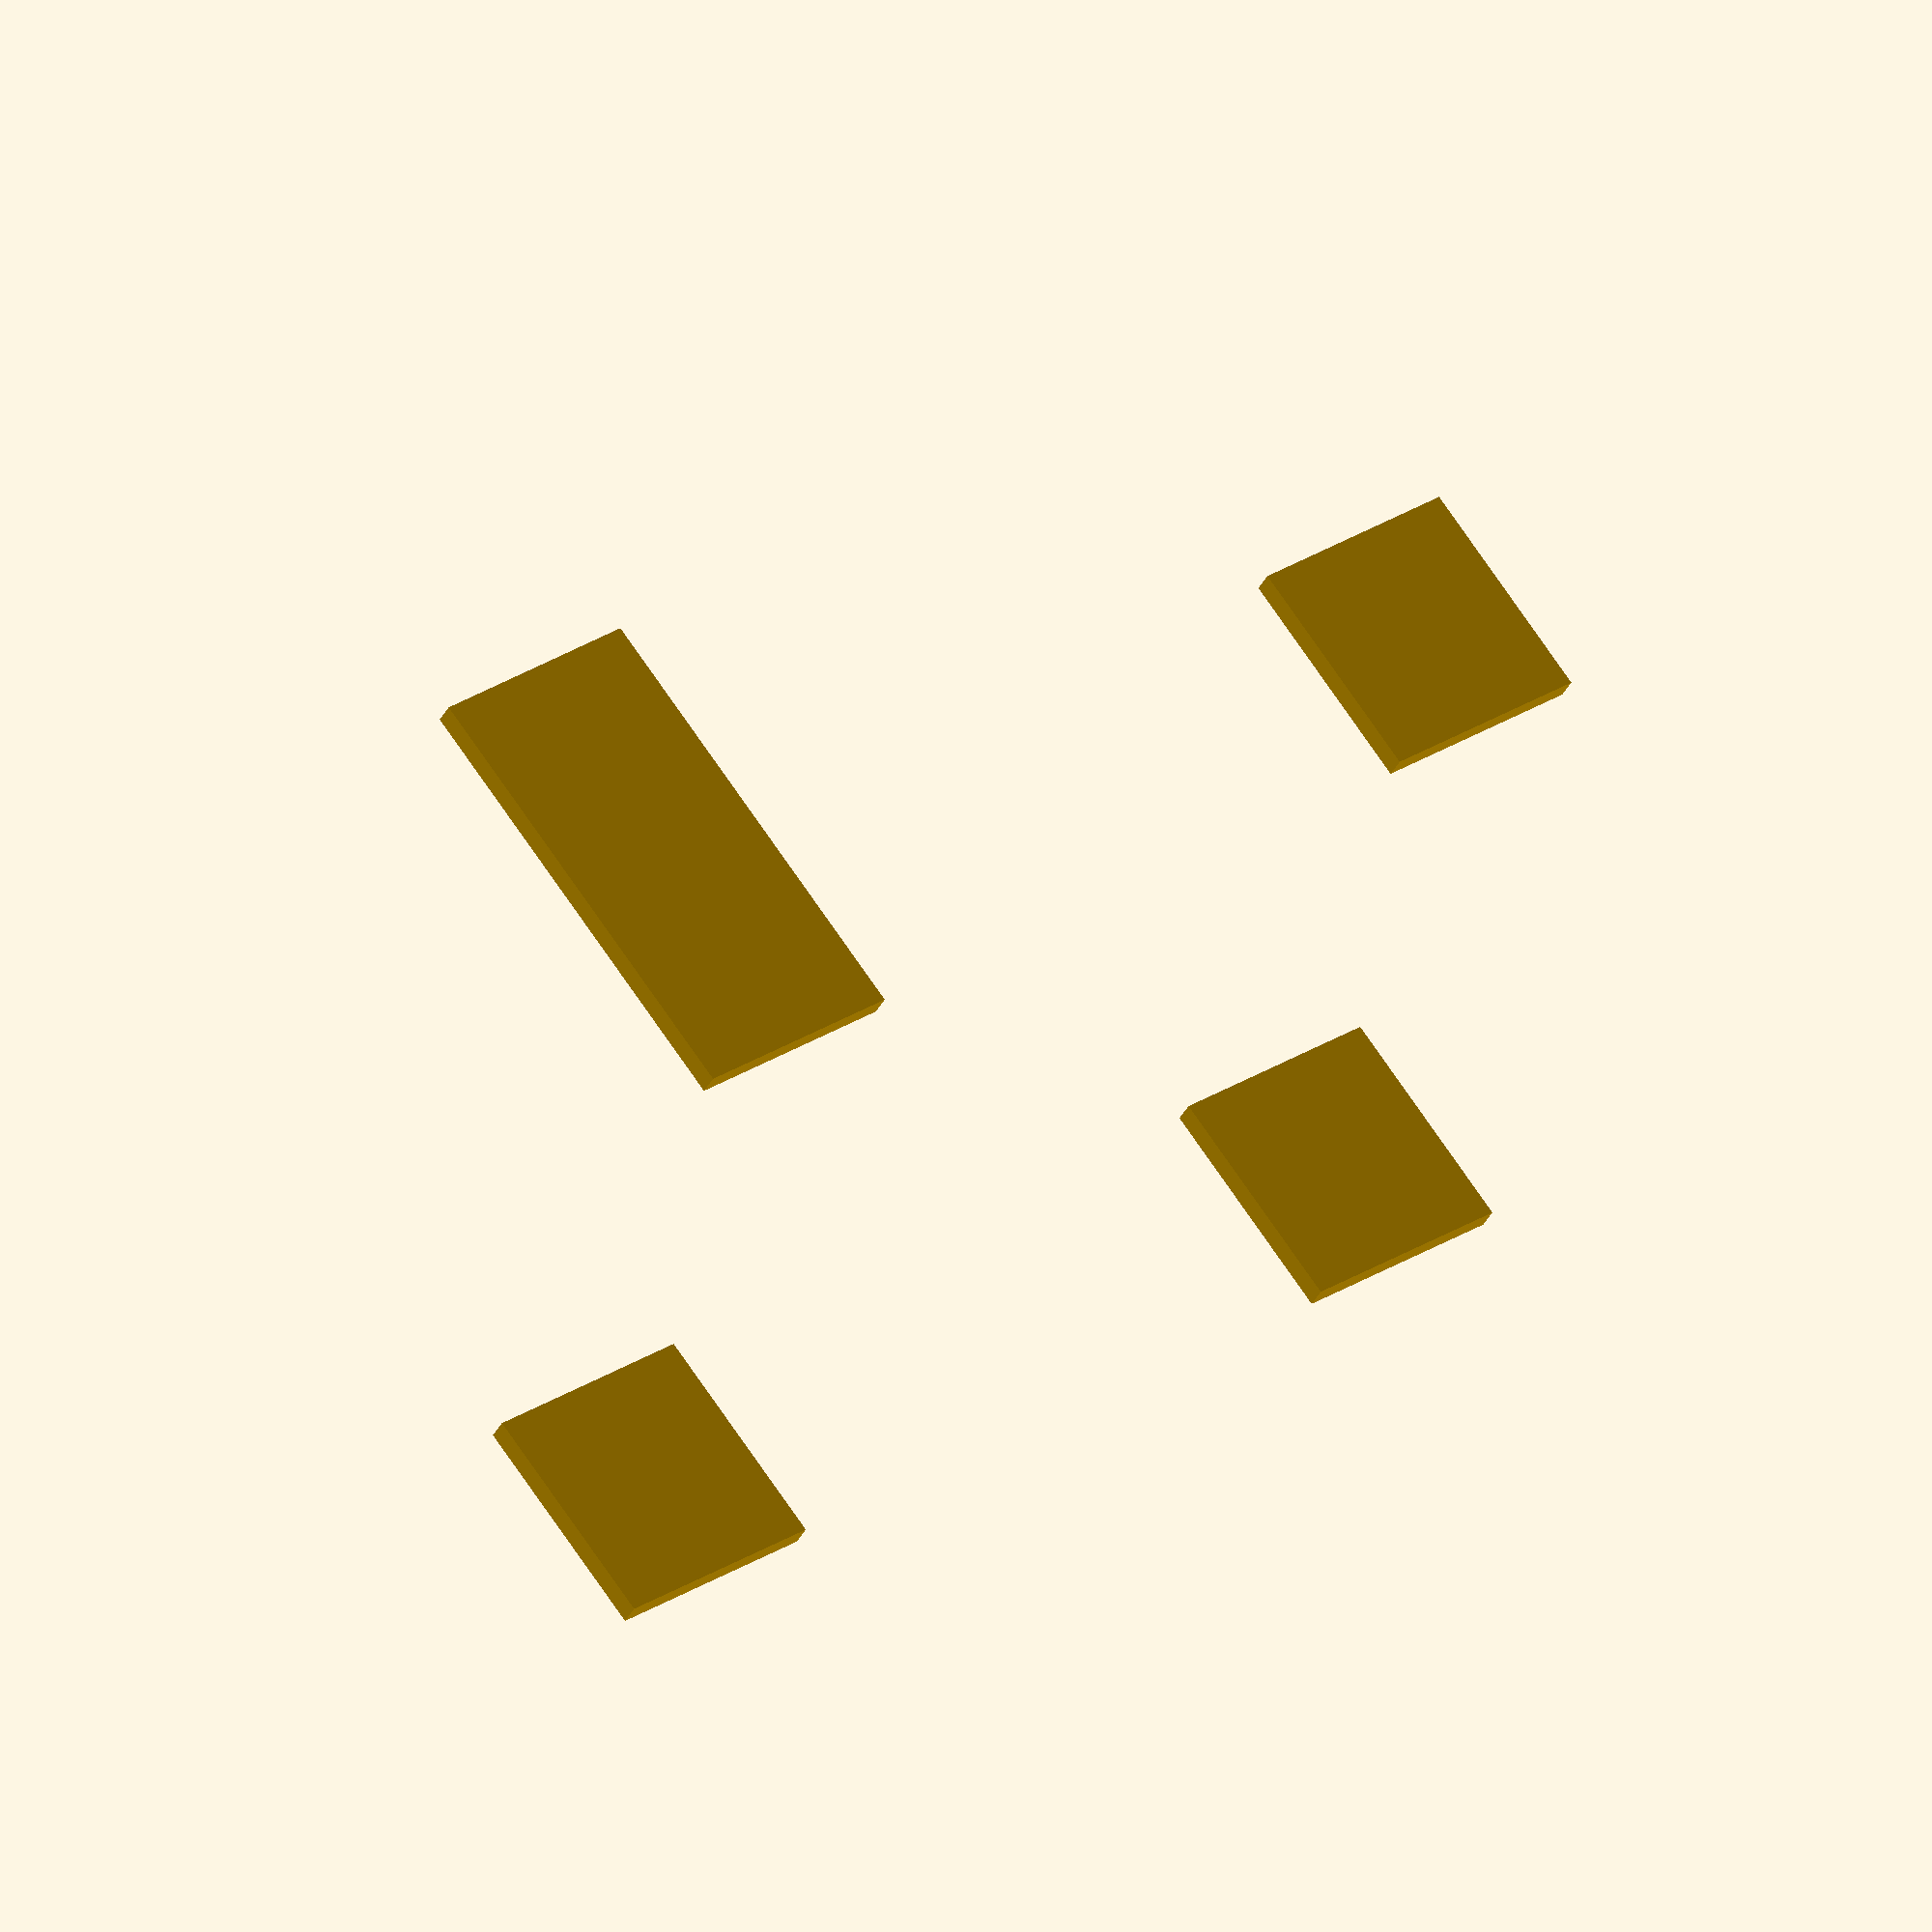
<openscad>
// .dat file has values from 2-9
scale([1,1,0.2]) surface("issue1223.dat");
translate([1,-1,0]) cube([1,1,0.1]);
translate([-1,1,0]) cube([1,1,0.1]);

// .dat file has incomplete last line
translate([4,0,0]) {
    scale([1,1,0.2]) surface("issue1223-2.dat");
    translate([1,-1,0]) cube([1,1,0.1]);
    translate([-1,1,0]) cube([1,2,0.1]);
}

</openscad>
<views>
elev=213.7 azim=217.6 roll=22.8 proj=o view=wireframe
</views>
